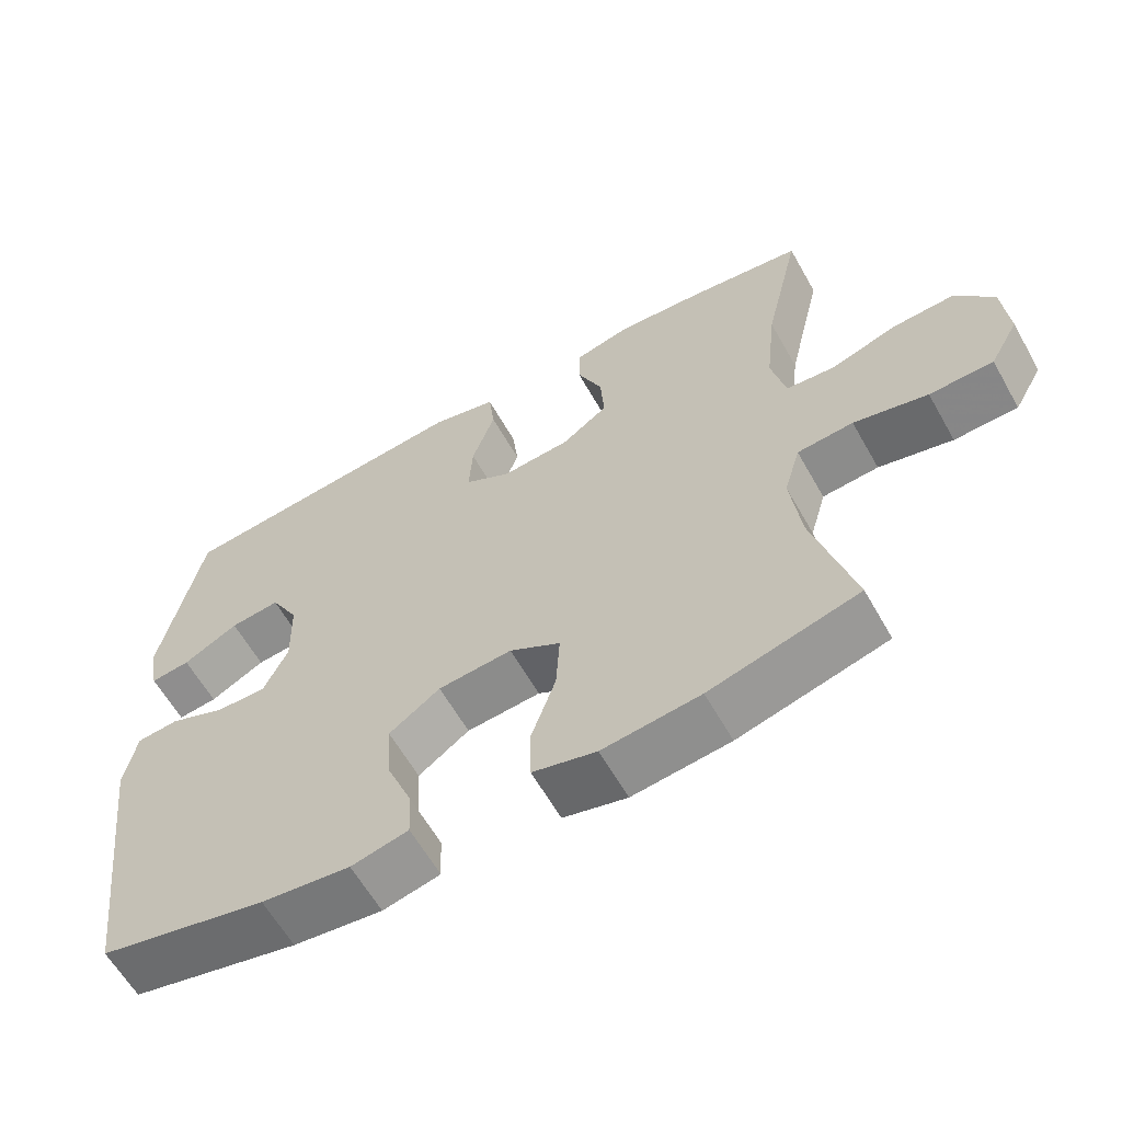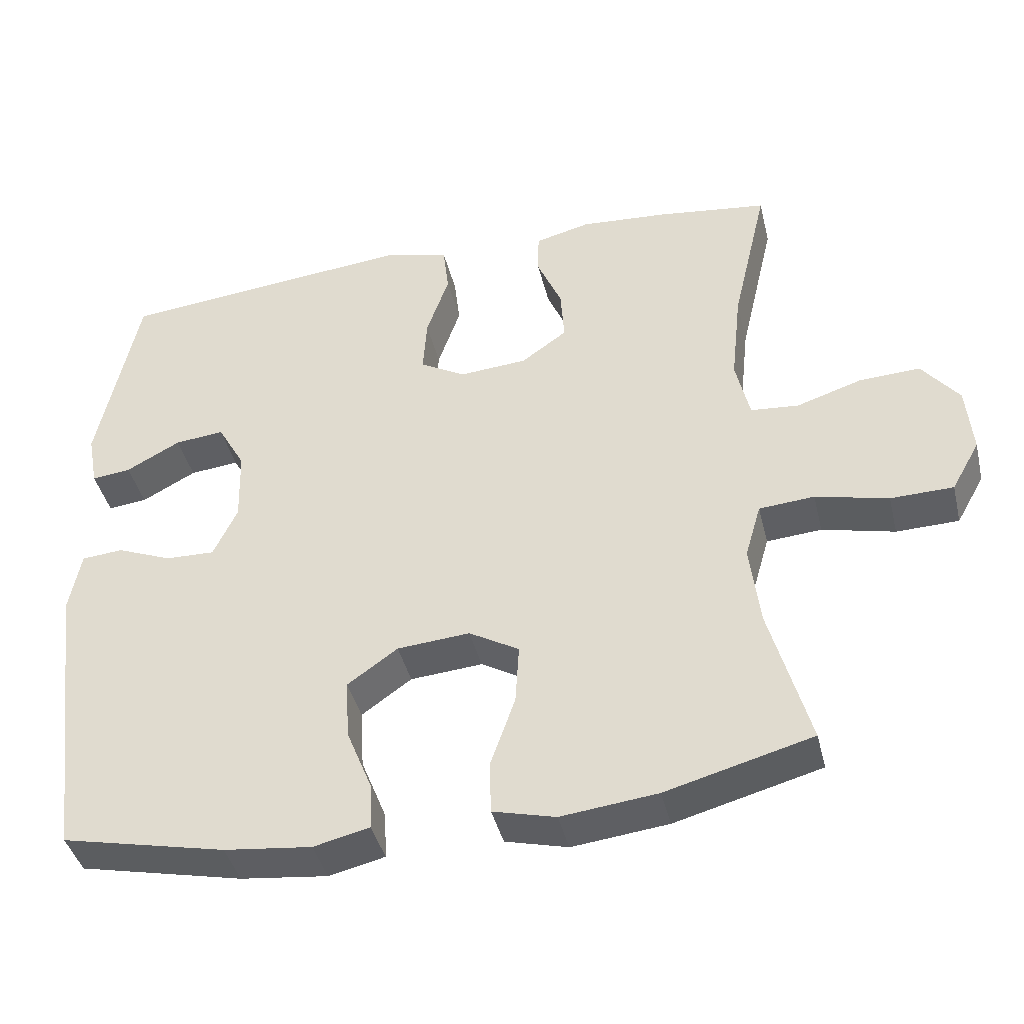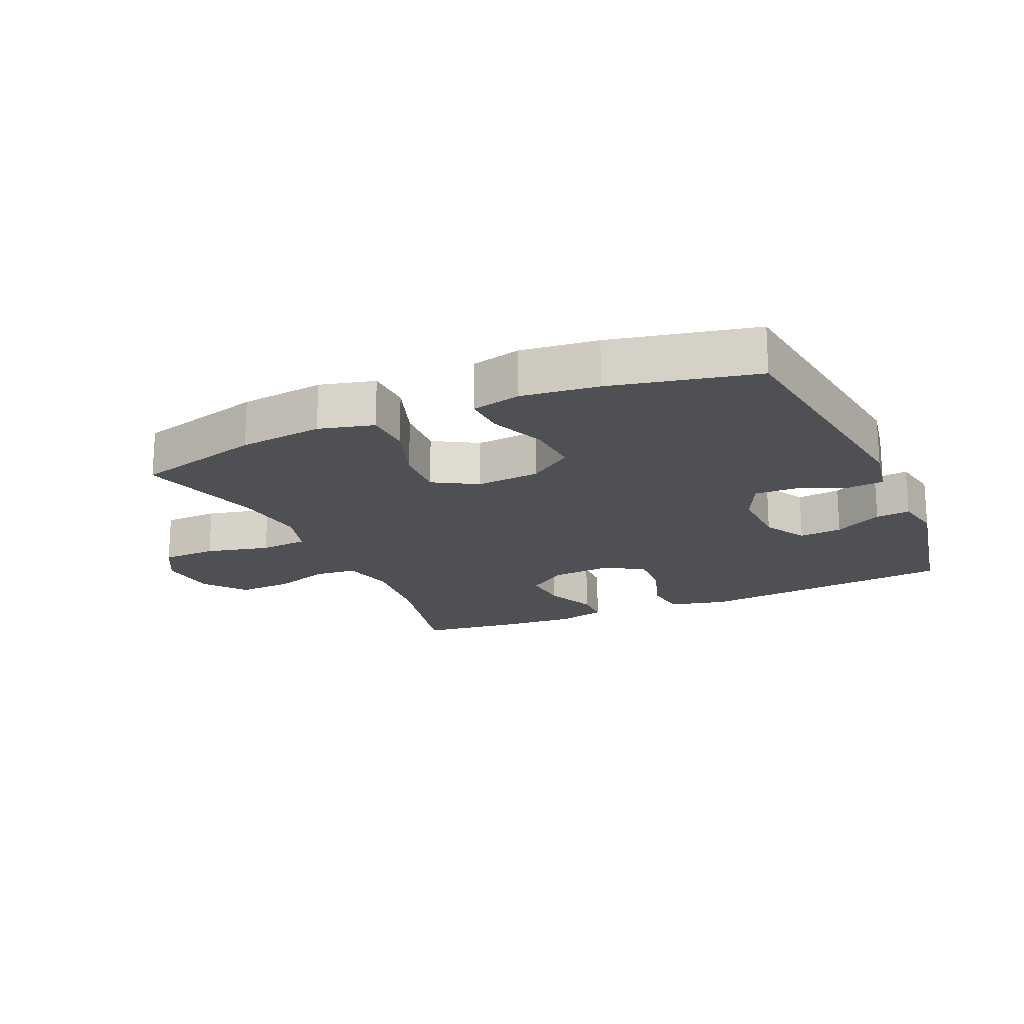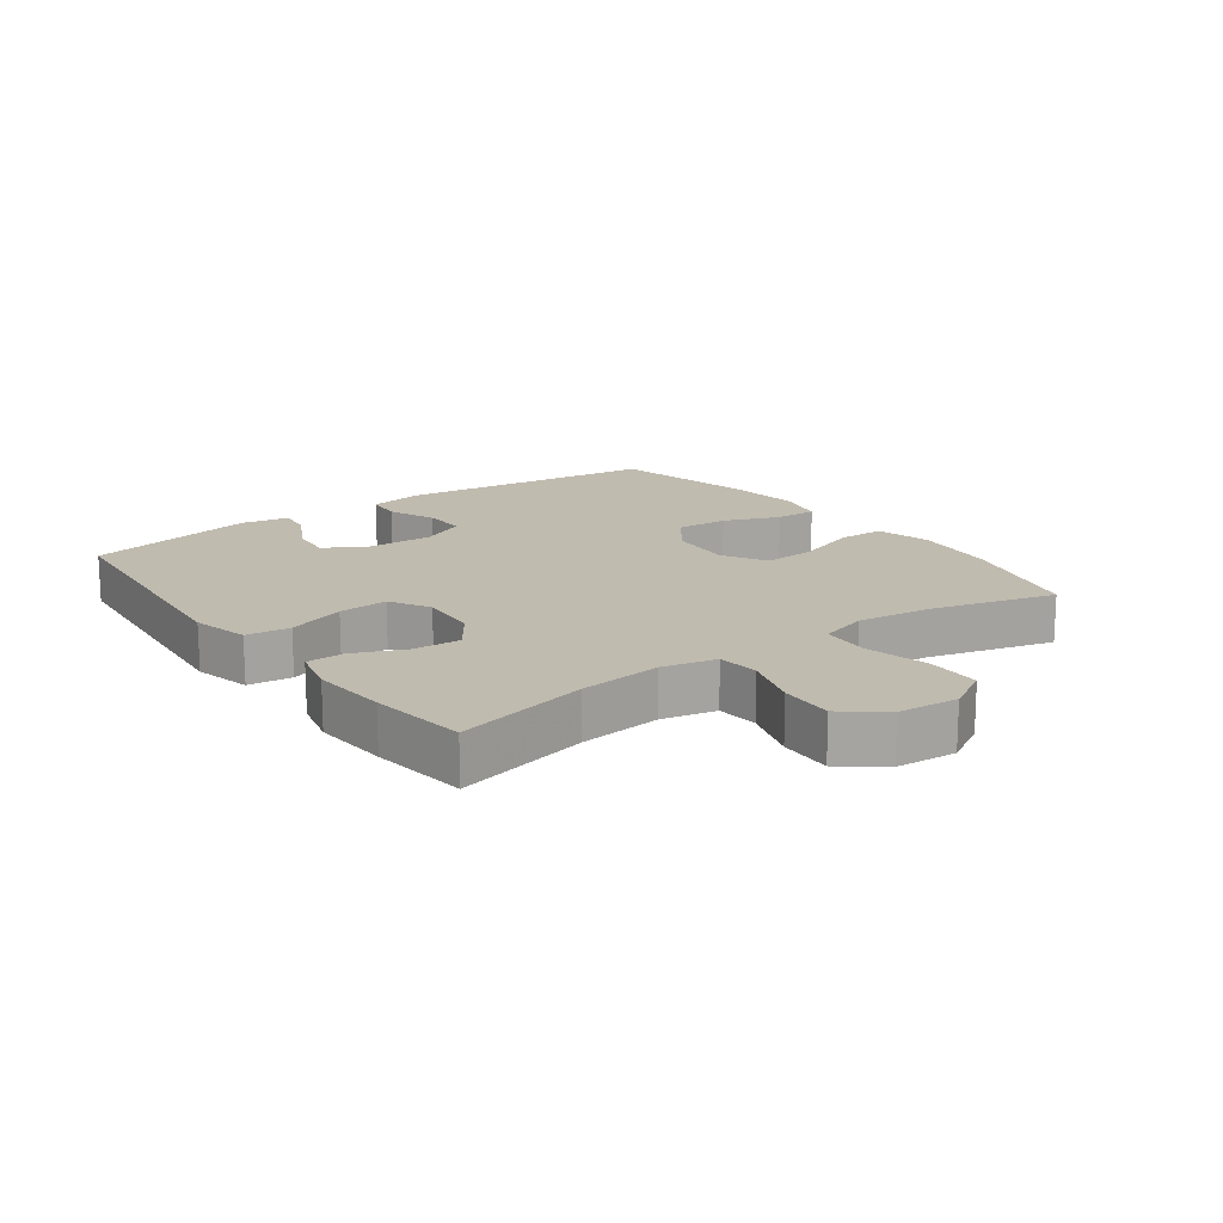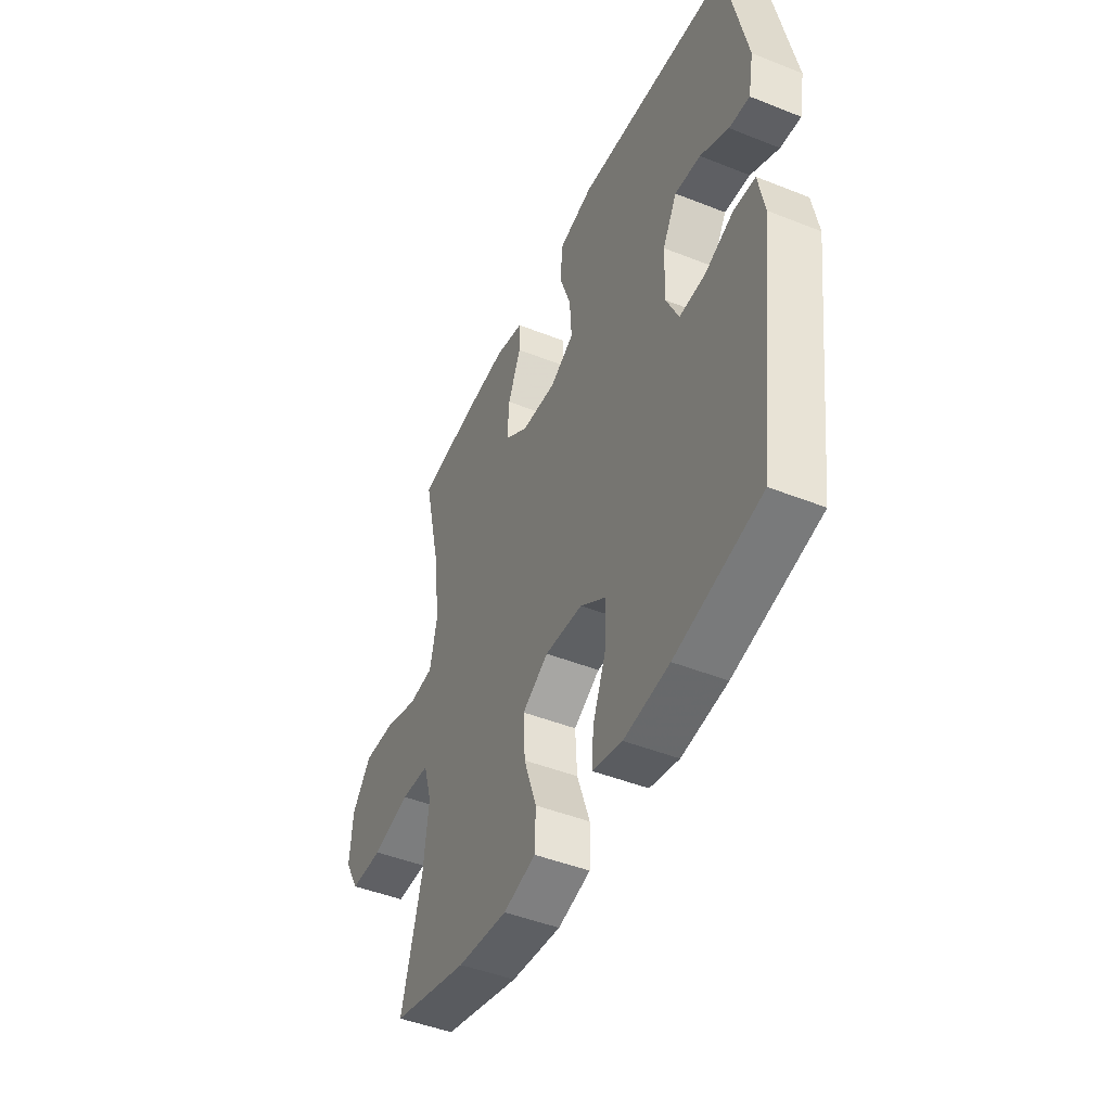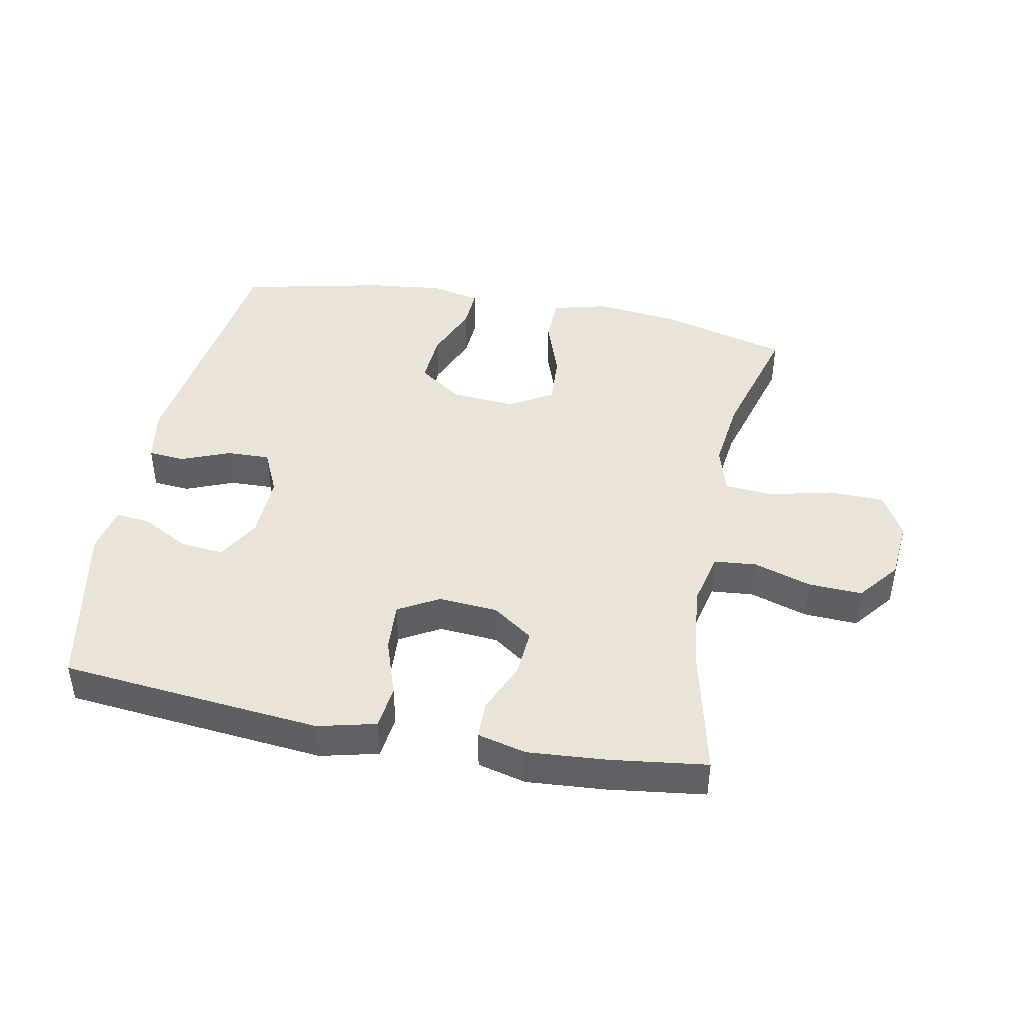
<metadata>
{"format":"obj","ext":"obj","renderer":"f3d","projection":"perspective","resolution":1024,"background":"white","views":[{"elev":-61.5,"azim":29.5,"up":"+Z"},{"elev":-41.6,"azim":13.5,"up":"+Z"},{"elev":-18.9,"azim":-156.0,"up":"+Y"},{"elev":16.2,"azim":53.7,"up":"+Y"},{"elev":-46.3,"azim":-114.4,"up":"+Z"},{"elev":43.3,"azim":11.1,"up":"+Y"}]}
</metadata>
<code>
v 0.5 0.07 -0.5
v 0.299 0.07 -0.554
v 0.167 0.07 -0.569
v 0.081 0.07 -0.547
v 0.079 0.07 -0.474
v 0.113 0.07 -0.376
v 0.118 0.07 -0.293
v 0.049 0.07 -0.253
v -0.051 0.07 -0.261
v -0.12 0.07 -0.31
v -0.115 0.07 -0.393
v -0.08 0.07 -0.481
v -0.077 0.07 -0.546
v -0.154 0.07 -0.564
v -0.274 0.07 -0.55
v -0.5 0.07 -0.5
v -0.553 0.07 -0.09
v -0.537 0.07 -0.004
v -0.48 0.07 0.001
v -0.404 0.07 -0.03
v -0.336 0.07 -0.032
v -0.303 0.07 0.039
v -0.306 0.07 0.141
v -0.344 0.07 0.209
v -0.412 0.07 0.202
v -0.487 0.07 0.162
v -0.541 0.07 0.156
v -0.555 0.07 0.231
v -0.5 0.07 0.5
v -0.227 0.07 0.527
v -0.092 0.07 0.54
v -0.002 0.07 0.518
v 0.006 0.07 0.449
v -0.025 0.07 0.358
v -0.03 0.07 0.28
v 0.033 0.07 0.244
v 0.126 0.07 0.251
v 0.189 0.07 0.296
v 0.184 0.07 0.371
v 0.15 0.07 0.451
v 0.151 0.07 0.51
v 0.227 0.07 0.529
v 0.347 0.07 0.52
v 0.5 0.07 0.5
v 0.451 0.07 0.289
v 0.437 0.07 0.159
v 0.456 0.07 0.074
v 0.522 0.07 0.068
v 0.612 0.07 0.097
v 0.696 0.07 0.101
v 0.747 0.07 0.036
v 0.755 0.07 -0.059
v 0.716 0.07 -0.128
v 0.63 0.07 -0.13
v 0.53 0.07 -0.106
v 0.454 0.07 -0.112
v 0.432 0.07 -0.188
v 0.446 0.07 -0.303
v 0.5 0 -0.5
v 0.299 0 -0.554
v 0.167 0 -0.569
v 0.081 0 -0.547
v 0.079 0 -0.474
v 0.113 0 -0.376
v 0.118 0 -0.293
v 0.049 0 -0.253
v -0.051 0 -0.261
v -0.12 0 -0.31
v -0.115 0 -0.393
v -0.08 0 -0.481
v -0.077 0 -0.546
v -0.154 0 -0.564
v -0.274 0 -0.55
v -0.5 0 -0.5
v -0.553 0 -0.09
v -0.537 0 -0.004
v -0.48 0 0.001
v -0.404 0 -0.03
v -0.336 0 -0.032
v -0.303 0 0.039
v -0.306 0 0.141
v -0.344 0 0.209
v -0.412 0 0.202
v -0.487 0 0.162
v -0.541 0 0.156
v -0.555 0 0.231
v -0.5 0 0.5
v -0.227 0 0.527
v -0.092 0 0.54
v -0.002 0 0.518
v 0.006 0 0.449
v -0.025 0 0.358
v -0.03 0 0.28
v 0.033 0 0.244
v 0.126 0 0.251
v 0.189 0 0.296
v 0.184 0 0.371
v 0.15 0 0.451
v 0.151 0 0.51
v 0.227 0 0.529
v 0.347 0 0.52
v 0.5 0 0.5
v 0.451 0 0.289
v 0.437 0 0.159
v 0.456 0 0.074
v 0.522 0 0.068
v 0.612 0 0.097
v 0.696 0 0.101
v 0.747 0 0.036
v 0.755 0 -0.059
v 0.716 0 -0.128
v 0.63 0 -0.13
v 0.53 0 -0.106
v 0.454 0 -0.112
v 0.432 0 -0.188
v 0.446 0 -0.303
f 53 54 55
f 52 53 55
f 51 52 55
f 50 51 55
f 49 50 55
f 48 49 55
f 47 48 55 56
f 46 47 56 57
f 43 44 45
f 42 43 45
f 41 42 45
f 40 41 45
f 39 40 45
f 38 39 45 46
f 37 38 46 57
f 32 33 34
f 31 32 34
f 30 31 34
f 29 30 34
f 28 29 34
f 27 28 34
f 25 26 27
f 18 19 20
f 17 18 20
f 16 17 20
f 15 16 20
f 14 15 20
f 13 14 20
f 12 13 20
f 11 12 20
f 10 11 20 21
f 9 10 21 22
f 4 5 6
f 3 4 6
f 2 3 6
f 1 2 6
f 58 1 6
f 58 6 7
f 58 7 8
f 57 58 8
f 37 57 8
f 36 37 8
f 9 22 23
f 8 9 23
f 36 8 23
f 35 36 23
f 34 35 23 24
f 25 27 34
f 24 25 34
f 113 112 111
f 113 111 110
f 113 110 109
f 113 109 108
f 113 108 107
f 113 107 106
f 114 113 106 105
f 115 114 105 104
f 103 102 101
f 103 101 100
f 103 100 99
f 103 99 98
f 103 98 97
f 104 103 97 96
f 115 104 96 95
f 92 91 90
f 92 90 89
f 92 89 88
f 92 88 87
f 92 87 86
f 92 86 85
f 85 84 83
f 78 77 76
f 78 76 75
f 78 75 74
f 78 74 73
f 78 73 72
f 78 72 71
f 78 71 70
f 78 70 69
f 79 78 69 68
f 80 79 68 67
f 64 63 62
f 64 62 61
f 64 61 60
f 64 60 59
f 64 59 116
f 65 64 116
f 66 65 116
f 66 116 115
f 66 115 95
f 66 95 94
f 81 80 67
f 81 67 66
f 81 66 94
f 81 94 93
f 82 81 93 92
f 92 85 83
f 92 83 82
f 1 59 60 2
f 2 60 61 3
f 3 61 62 4
f 4 62 63 5
f 5 63 64 6
f 6 64 65 7
f 7 65 66 8
f 8 66 67 9
f 9 67 68 10
f 10 68 69 11
f 11 69 70 12
f 12 70 71 13
f 13 71 72 14
f 14 72 73 15
f 15 73 74 16
f 16 74 75 17
f 17 75 76 18
f 18 76 77 19
f 19 77 78 20
f 20 78 79 21
f 21 79 80 22
f 22 80 81 23
f 23 81 82 24
f 24 82 83 25
f 25 83 84 26
f 26 84 85 27
f 27 85 86 28
f 28 86 87 29
f 29 87 88 30
f 30 88 89 31
f 31 89 90 32
f 32 90 91 33
f 33 91 92 34
f 34 92 93 35
f 35 93 94 36
f 36 94 95 37
f 37 95 96 38
f 38 96 97 39
f 39 97 98 40
f 40 98 99 41
f 41 99 100 42
f 42 100 101 43
f 43 101 102 44
f 44 102 103 45
f 45 103 104 46
f 46 104 105 47
f 47 105 106 48
f 48 106 107 49
f 49 107 108 50
f 50 108 109 51
f 51 109 110 52
f 52 110 111 53
f 53 111 112 54
f 54 112 113 55
f 55 113 114 56
f 56 114 115 57
f 57 115 116 58
f 58 116 59 1

</code>
